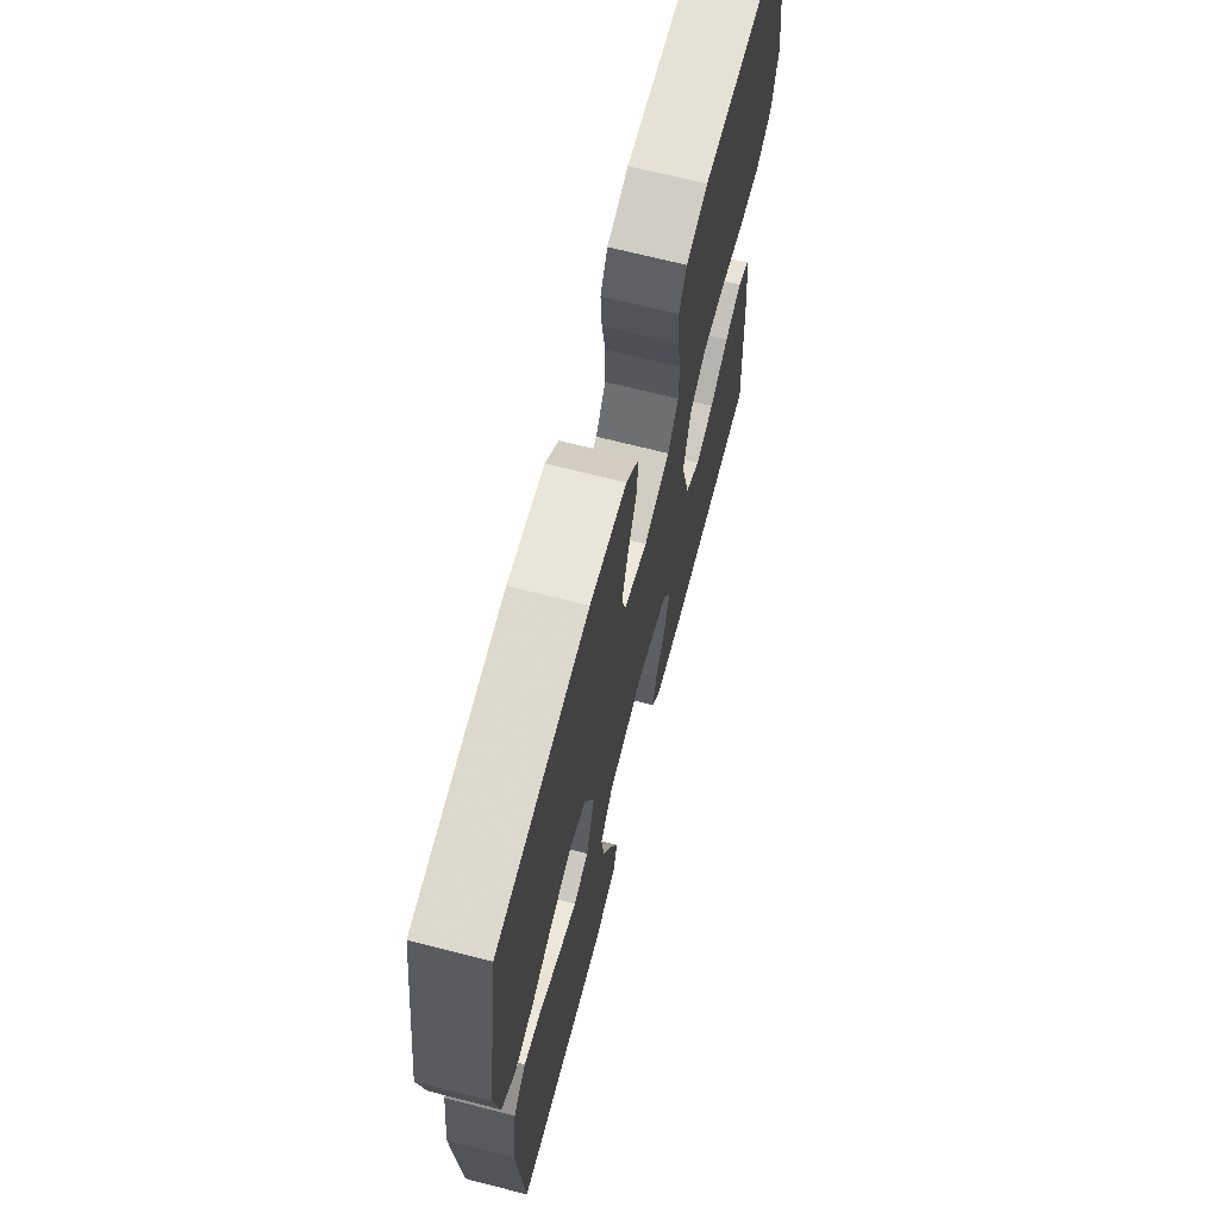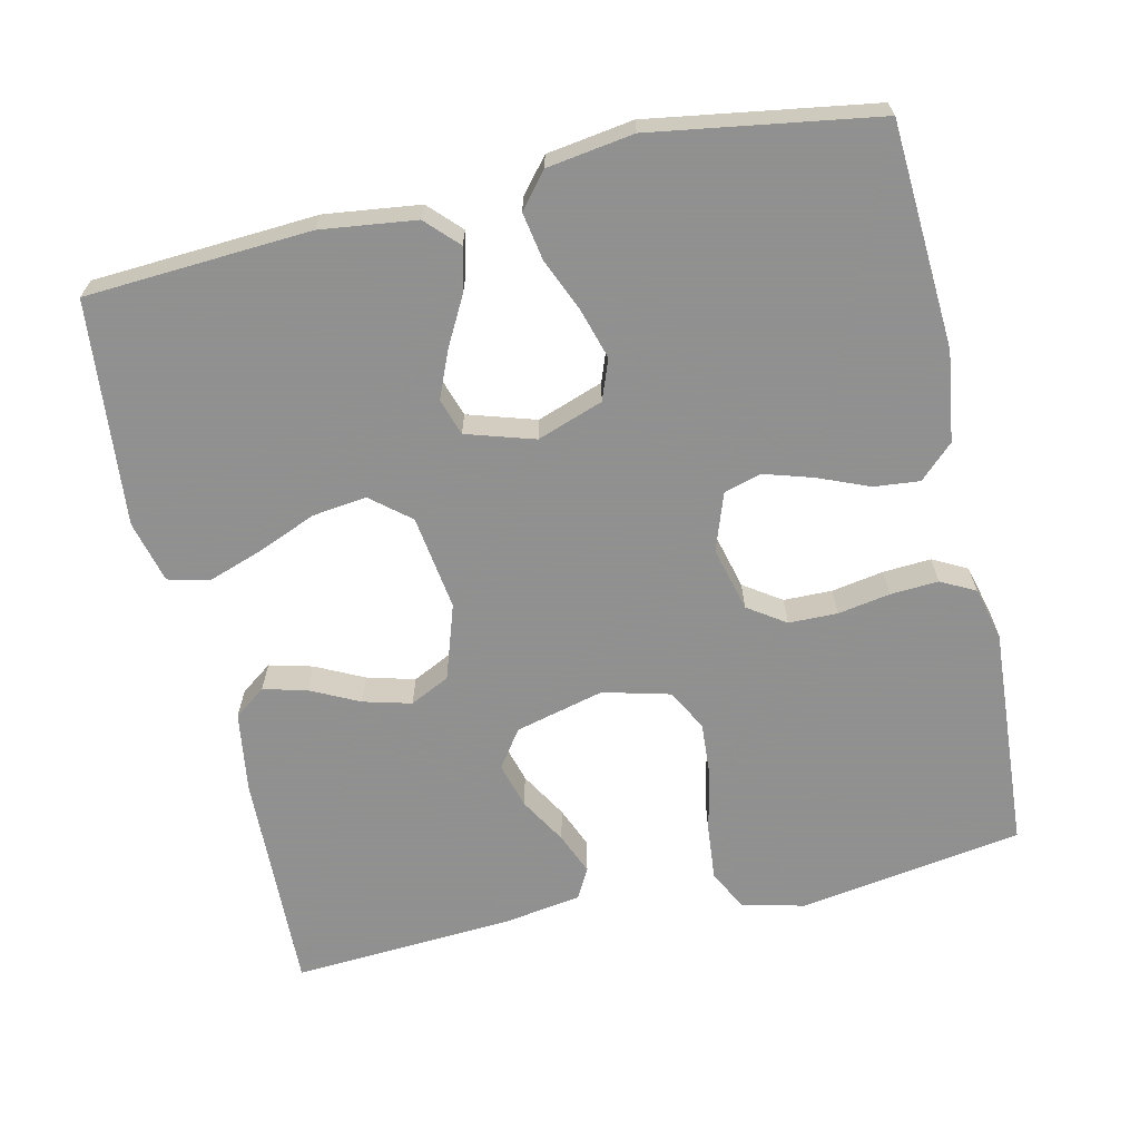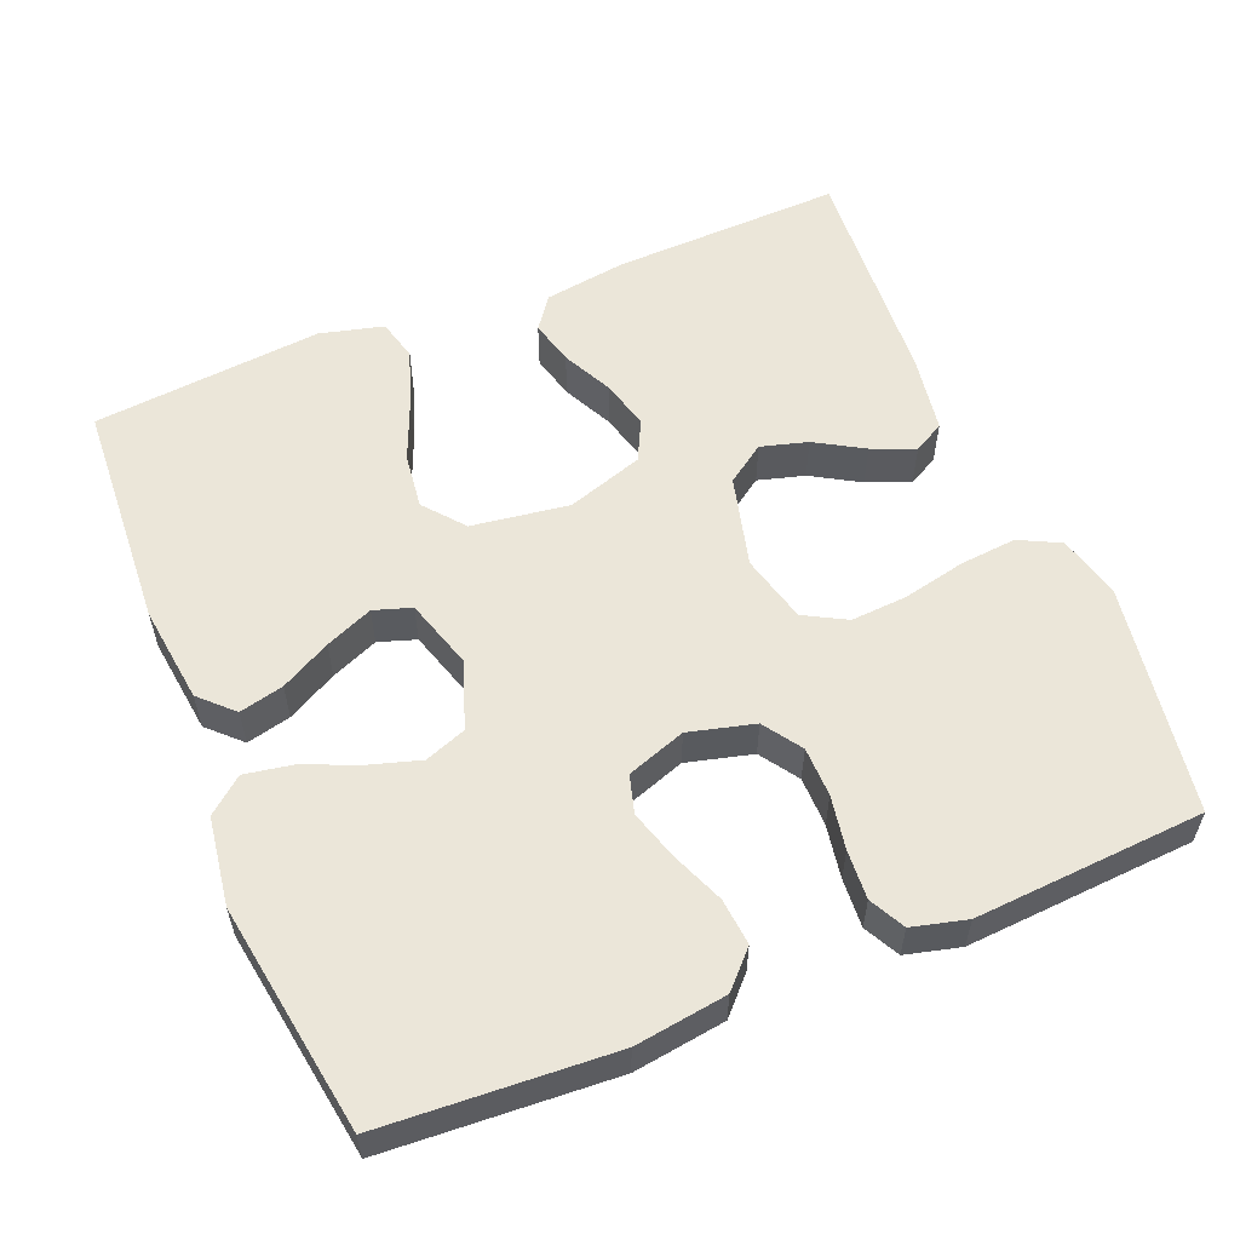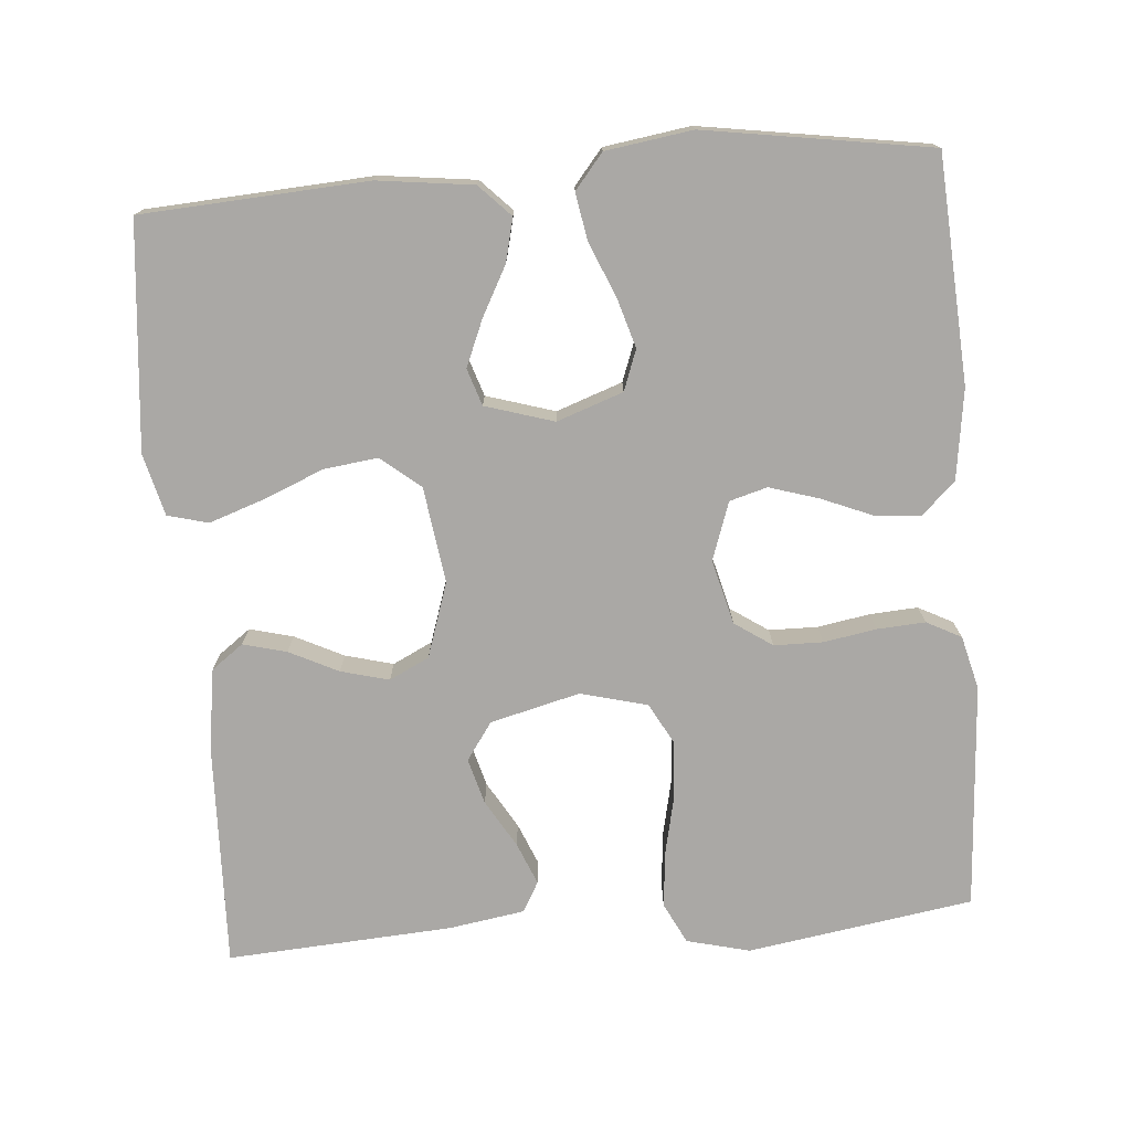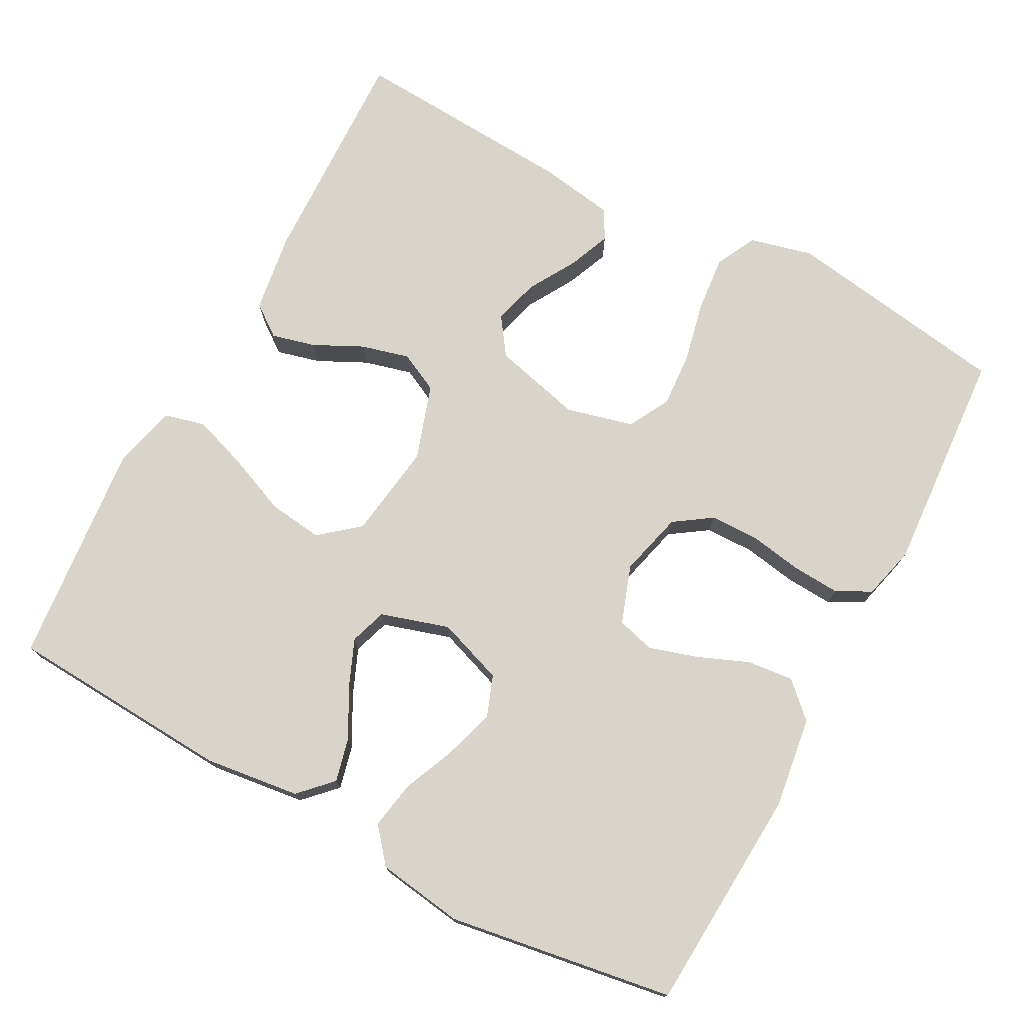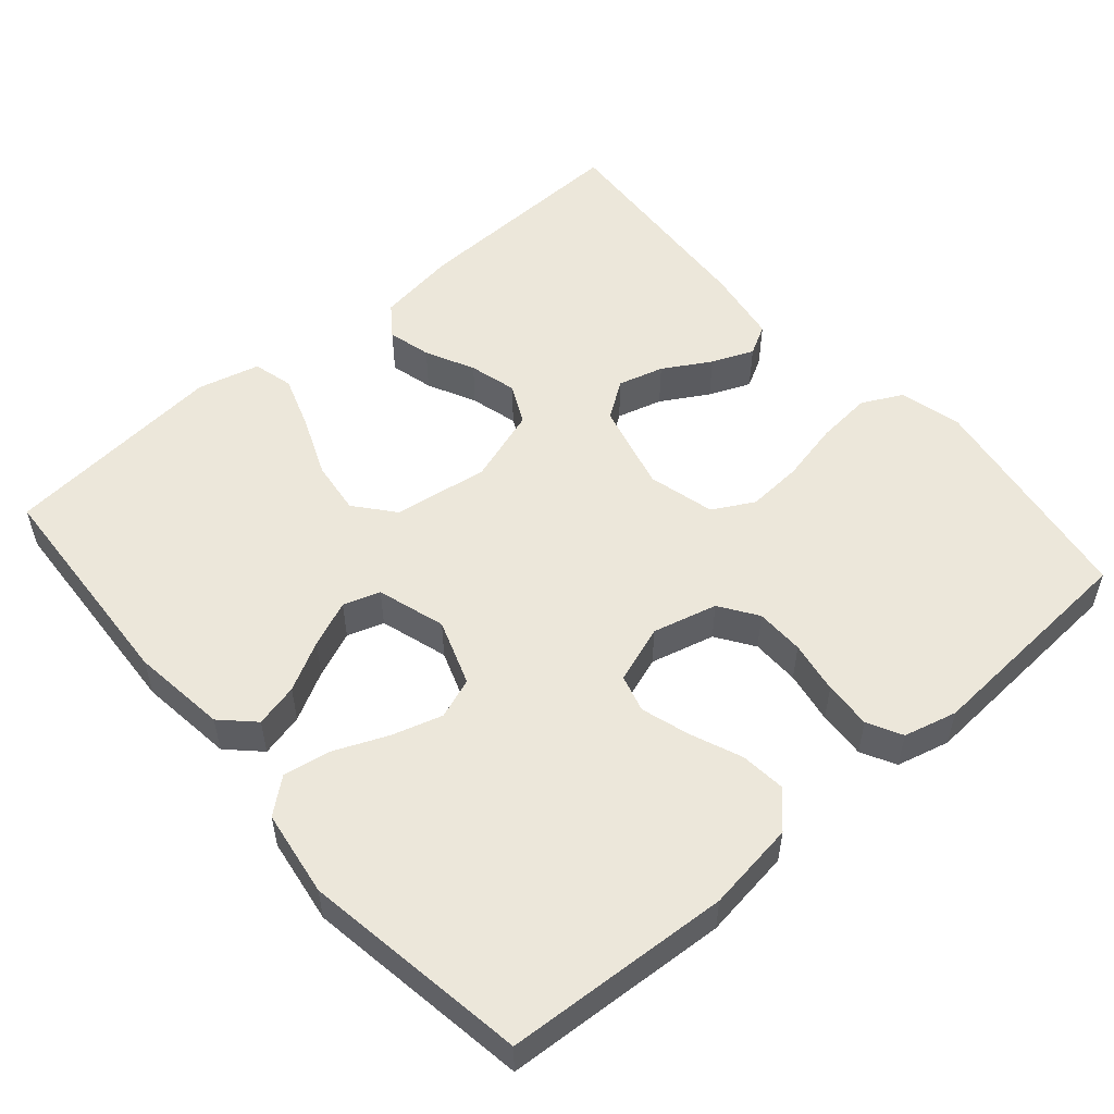
<metadata>
{"format":"obj","ext":"obj","renderer":"f3d","projection":"perspective","resolution":1024,"background":"white","views":[{"elev":68.5,"azim":-75.6,"up":"+Z"},{"elev":-65.8,"azim":-77.2,"up":"+Y"},{"elev":57.1,"azim":-22.2,"up":"+Y"},{"elev":-75.2,"azim":-85.3,"up":"+Y"},{"elev":74.8,"azim":-61.8,"up":"+Y"},{"elev":53.5,"azim":-40.8,"up":"+Y"}]}
</metadata>
<code>
v 0.5 0.07 0.5
v 0.547 0.07 0.2
v 0.526 0.07 0.116
v 0.472 0.07 0.089
v 0.398 0.07 0.096
v 0.317 0.07 0.114
v 0.243 0.07 0.119
v 0.188 0.07 0.089
v 0.165 0.07 0
v 0.195 0.07 -0.119
v 0.245 0.07 -0.154
v 0.306 0.07 -0.137
v 0.369 0.07 -0.1
v 0.425 0.07 -0.077
v 0.465 0.07 -0.099
v 0.481 0.07 -0.2
v 0.5 0.07 -0.5
v 0.2 0.07 -0.49
v 0.093 0.07 -0.474
v 0.062 0.07 -0.432
v 0.077 0.07 -0.374
v 0.109 0.07 -0.309
v 0.126 0.07 -0.245
v 0.1 0.07 -0.192
v 0 0.07 -0.159
v -0.127 0.07 -0.177
v -0.17 0.07 -0.229
v -0.161 0.07 -0.301
v -0.128 0.07 -0.381
v -0.103 0.07 -0.454
v -0.117 0.07 -0.508
v -0.2 0.07 -0.529
v -0.5 0.07 -0.5
v -0.518 0.07 -0.2
v -0.502 0.07 -0.073
v -0.46 0.07 -0.032
v -0.402 0.07 -0.046
v -0.337 0.07 -0.081
v -0.275 0.07 -0.107
v -0.226 0.07 -0.091
v -0.198 0.07 0
v -0.229 0.07 0.088
v -0.283 0.07 0.108
v -0.35 0.07 0.088
v -0.421 0.07 0.058
v -0.484 0.07 0.047
v -0.53 0.07 0.085
v -0.547 0.07 0.2
v -0.5 0.07 0.5
v -0.2 0.07 0.518
v -0.08 0.07 0.501
v -0.037 0.07 0.456
v -0.043 0.07 0.395
v -0.071 0.07 0.327
v -0.091 0.07 0.262
v -0.077 0.07 0.212
v 0 0.07 0.185
v 0.086 0.07 0.207
v 0.12 0.07 0.257
v 0.121 0.07 0.322
v 0.109 0.07 0.392
v 0.105 0.07 0.456
v 0.129 0.07 0.502
v 0.2 0.07 0.52
v 0.5 0 0.5
v 0.547 0 0.2
v 0.526 0 0.116
v 0.472 0 0.089
v 0.398 0 0.096
v 0.317 0 0.114
v 0.243 0 0.119
v 0.188 0 0.089
v 0.165 0 0
v 0.195 0 -0.119
v 0.245 0 -0.154
v 0.306 0 -0.137
v 0.369 0 -0.1
v 0.425 0 -0.077
v 0.465 0 -0.099
v 0.481 0 -0.2
v 0.5 0 -0.5
v 0.2 0 -0.49
v 0.093 0 -0.474
v 0.062 0 -0.432
v 0.077 0 -0.374
v 0.109 0 -0.309
v 0.126 0 -0.245
v 0.1 0 -0.192
v 0 0 -0.159
v -0.127 0 -0.177
v -0.17 0 -0.229
v -0.161 0 -0.301
v -0.128 0 -0.381
v -0.103 0 -0.454
v -0.117 0 -0.508
v -0.2 0 -0.529
v -0.5 0 -0.5
v -0.518 0 -0.2
v -0.502 0 -0.073
v -0.46 0 -0.032
v -0.402 0 -0.046
v -0.337 0 -0.081
v -0.275 0 -0.107
v -0.226 0 -0.091
v -0.198 0 0
v -0.229 0 0.088
v -0.283 0 0.108
v -0.35 0 0.088
v -0.421 0 0.058
v -0.484 0 0.047
v -0.53 0 0.085
v -0.547 0 0.2
v -0.5 0 0.5
v -0.2 0 0.518
v -0.08 0 0.501
v -0.037 0 0.456
v -0.043 0 0.395
v -0.071 0 0.327
v -0.091 0 0.262
v -0.077 0 0.212
v 0 0 0.185
v 0.086 0 0.207
v 0.12 0 0.257
v 0.121 0 0.322
v 0.109 0 0.392
v 0.105 0 0.456
v 0.129 0 0.502
v 0.2 0 0.52
f 4 5 6
f 3 4 6
f 2 3 6
f 1 2 6
f 64 1 6
f 63 64 6
f 62 63 6
f 61 62 6
f 60 61 6
f 59 60 6 7
f 58 59 7 8
f 57 58 8 9
f 56 57 9 10
f 52 53 54
f 51 52 54
f 50 51 54
f 49 50 54
f 48 49 54
f 47 48 54
f 46 47 54
f 45 46 54
f 44 45 54
f 43 44 54 55
f 42 43 55 56
f 36 37 38
f 35 36 38
f 34 35 38
f 33 34 38
f 32 33 38
f 31 32 38
f 30 31 38
f 29 30 38
f 28 29 38
f 27 28 38 39
f 26 27 39 40
f 20 21 22
f 19 20 22
f 18 19 22
f 17 18 22
f 16 17 22
f 15 16 22
f 14 15 22
f 13 14 22
f 12 13 22
f 11 12 22 23
f 10 11 23 24
f 10 24 25
f 56 10 25
f 42 56 25
f 41 42 25
f 25 26 40 41
f 70 69 68
f 70 68 67
f 70 67 66
f 70 66 65
f 70 65 128
f 70 128 127
f 70 127 126
f 70 126 125
f 70 125 124
f 71 70 124 123
f 72 71 123 122
f 73 72 122 121
f 74 73 121 120
f 118 117 116
f 118 116 115
f 118 115 114
f 118 114 113
f 118 113 112
f 118 112 111
f 118 111 110
f 118 110 109
f 118 109 108
f 119 118 108 107
f 120 119 107 106
f 102 101 100
f 102 100 99
f 102 99 98
f 102 98 97
f 102 97 96
f 102 96 95
f 102 95 94
f 102 94 93
f 102 93 92
f 103 102 92 91
f 104 103 91 90
f 86 85 84
f 86 84 83
f 86 83 82
f 86 82 81
f 86 81 80
f 86 80 79
f 86 79 78
f 86 78 77
f 86 77 76
f 87 86 76 75
f 88 87 75 74
f 89 88 74
f 89 74 120
f 89 120 106
f 89 106 105
f 105 104 90 89
f 1 65 66 2
f 2 66 67 3
f 3 67 68 4
f 4 68 69 5
f 5 69 70 6
f 6 70 71 7
f 7 71 72 8
f 8 72 73 9
f 9 73 74 10
f 10 74 75 11
f 11 75 76 12
f 12 76 77 13
f 13 77 78 14
f 14 78 79 15
f 15 79 80 16
f 16 80 81 17
f 17 81 82 18
f 18 82 83 19
f 19 83 84 20
f 20 84 85 21
f 21 85 86 22
f 22 86 87 23
f 23 87 88 24
f 24 88 89 25
f 25 89 90 26
f 26 90 91 27
f 27 91 92 28
f 28 92 93 29
f 29 93 94 30
f 30 94 95 31
f 31 95 96 32
f 32 96 97 33
f 33 97 98 34
f 34 98 99 35
f 35 99 100 36
f 36 100 101 37
f 37 101 102 38
f 38 102 103 39
f 39 103 104 40
f 40 104 105 41
f 41 105 106 42
f 42 106 107 43
f 43 107 108 44
f 44 108 109 45
f 45 109 110 46
f 46 110 111 47
f 47 111 112 48
f 48 112 113 49
f 49 113 114 50
f 50 114 115 51
f 51 115 116 52
f 52 116 117 53
f 53 117 118 54
f 54 118 119 55
f 55 119 120 56
f 56 120 121 57
f 57 121 122 58
f 58 122 123 59
f 59 123 124 60
f 60 124 125 61
f 61 125 126 62
f 62 126 127 63
f 63 127 128 64
f 64 128 65 1

</code>
